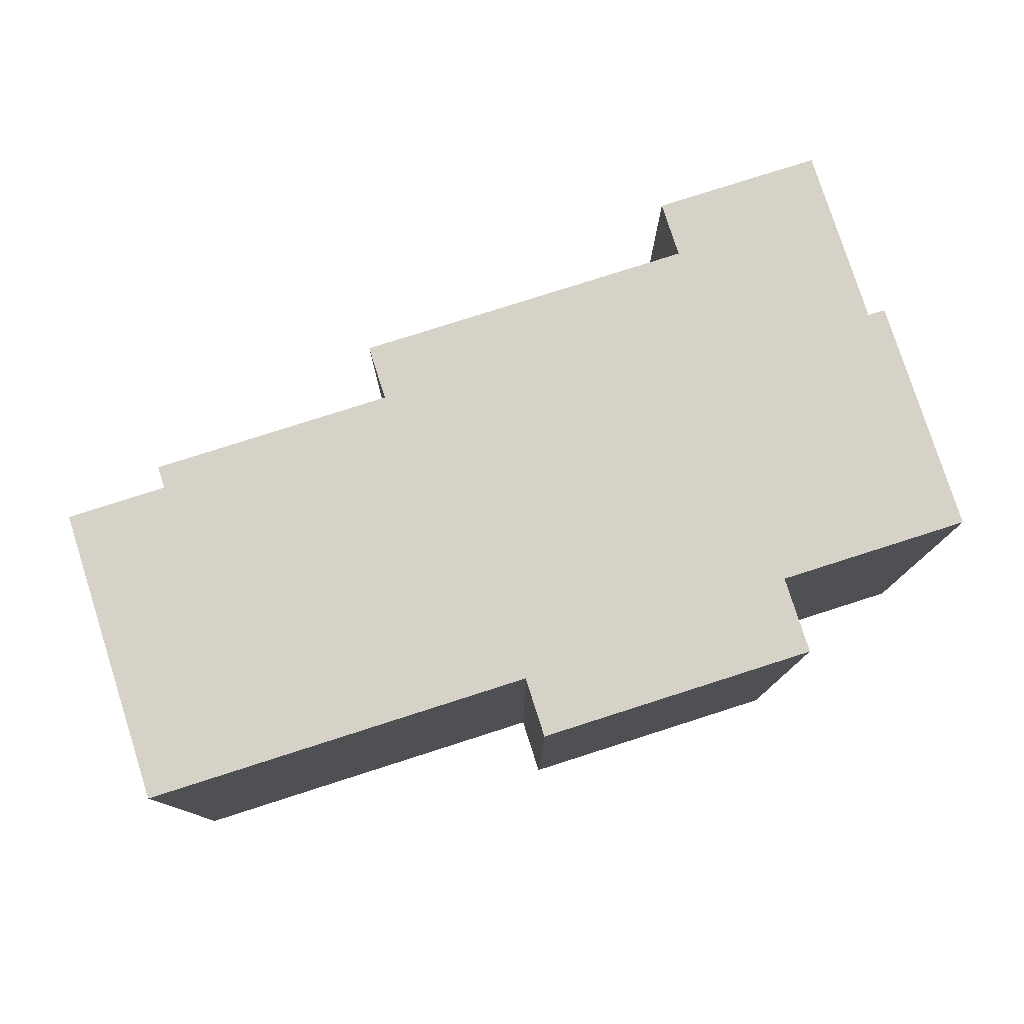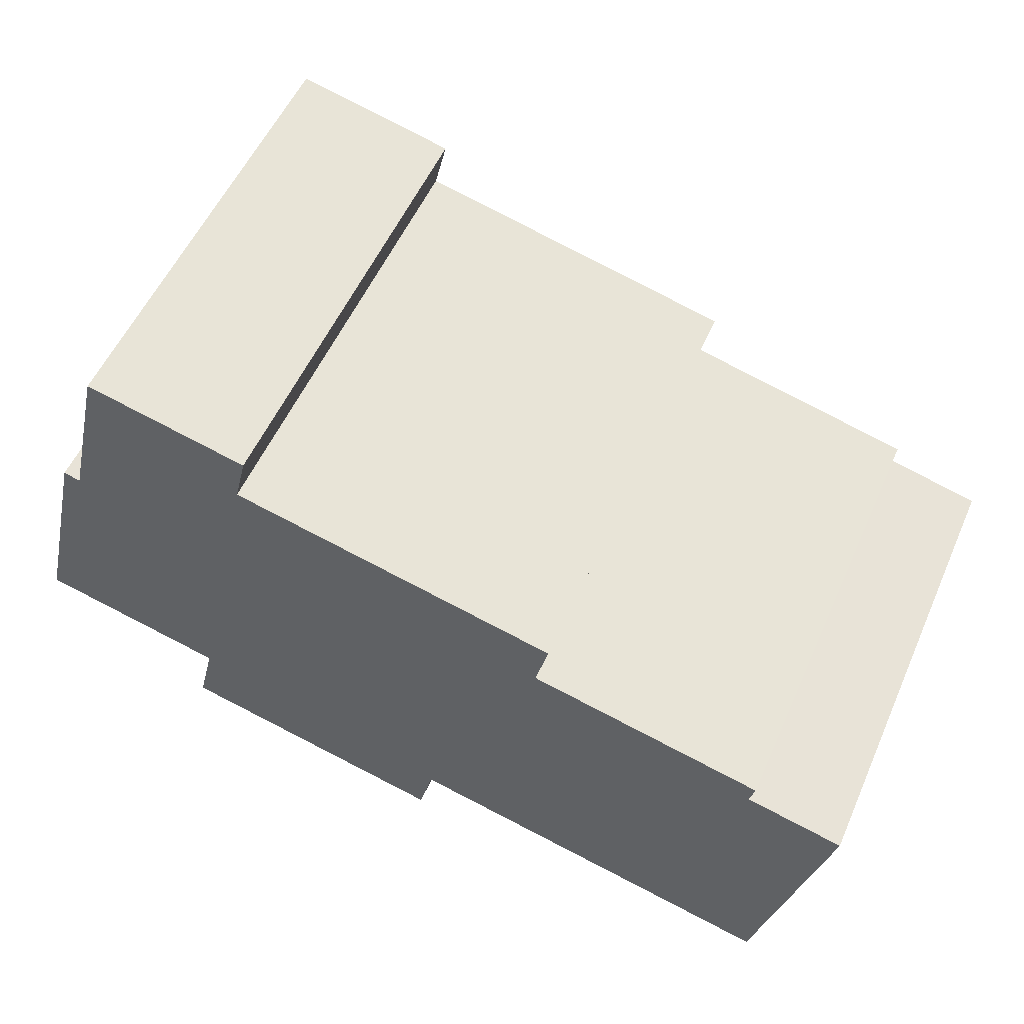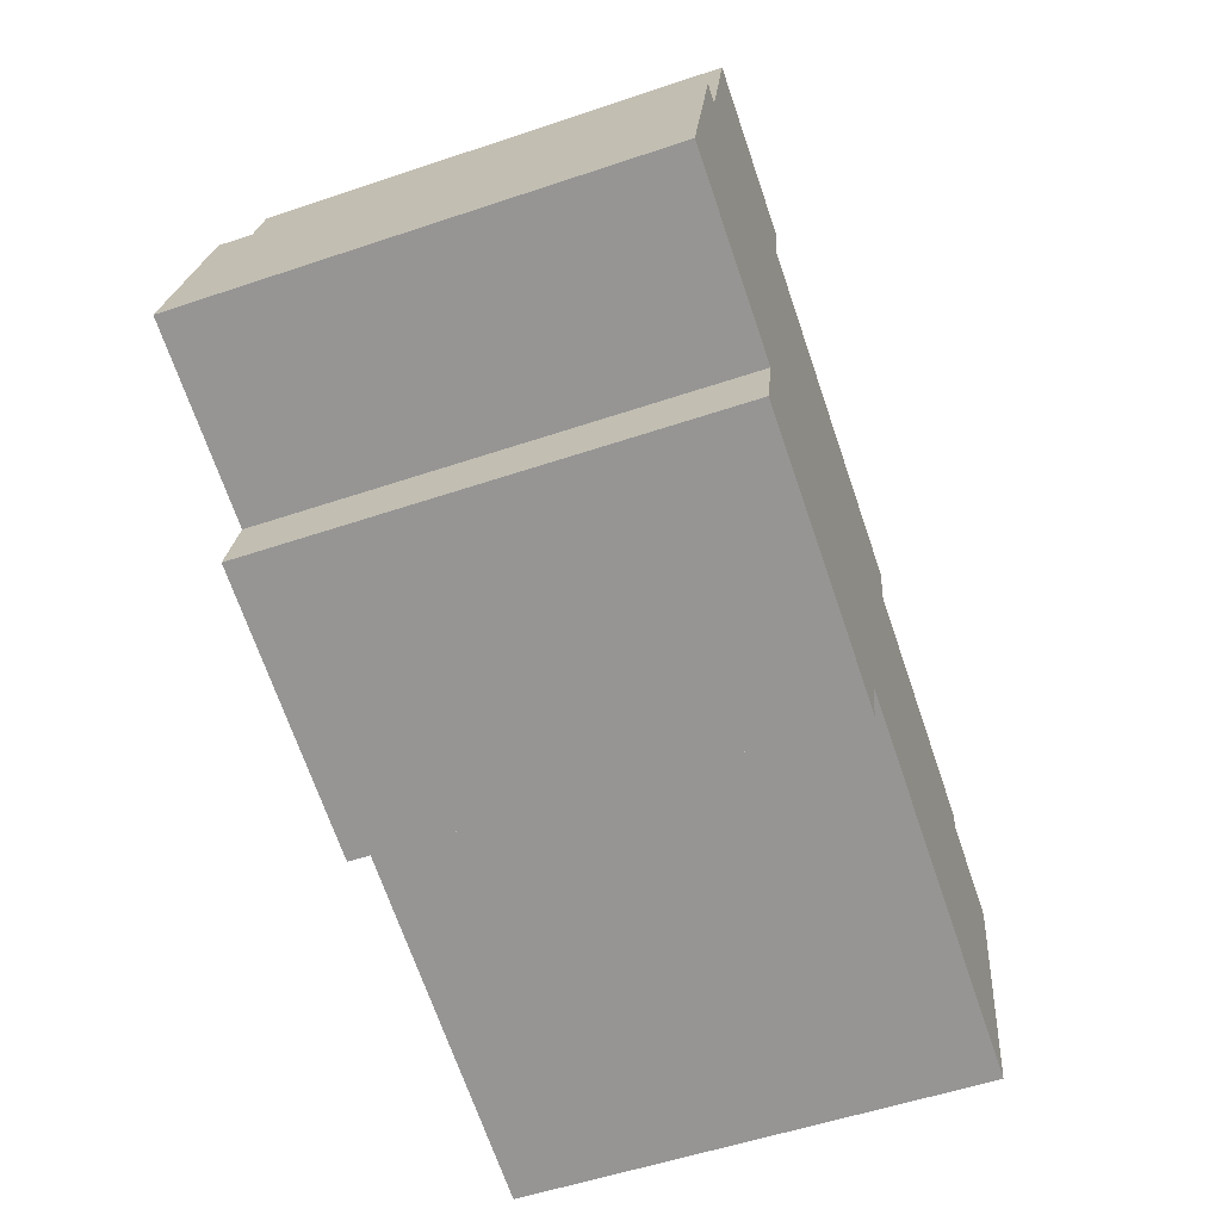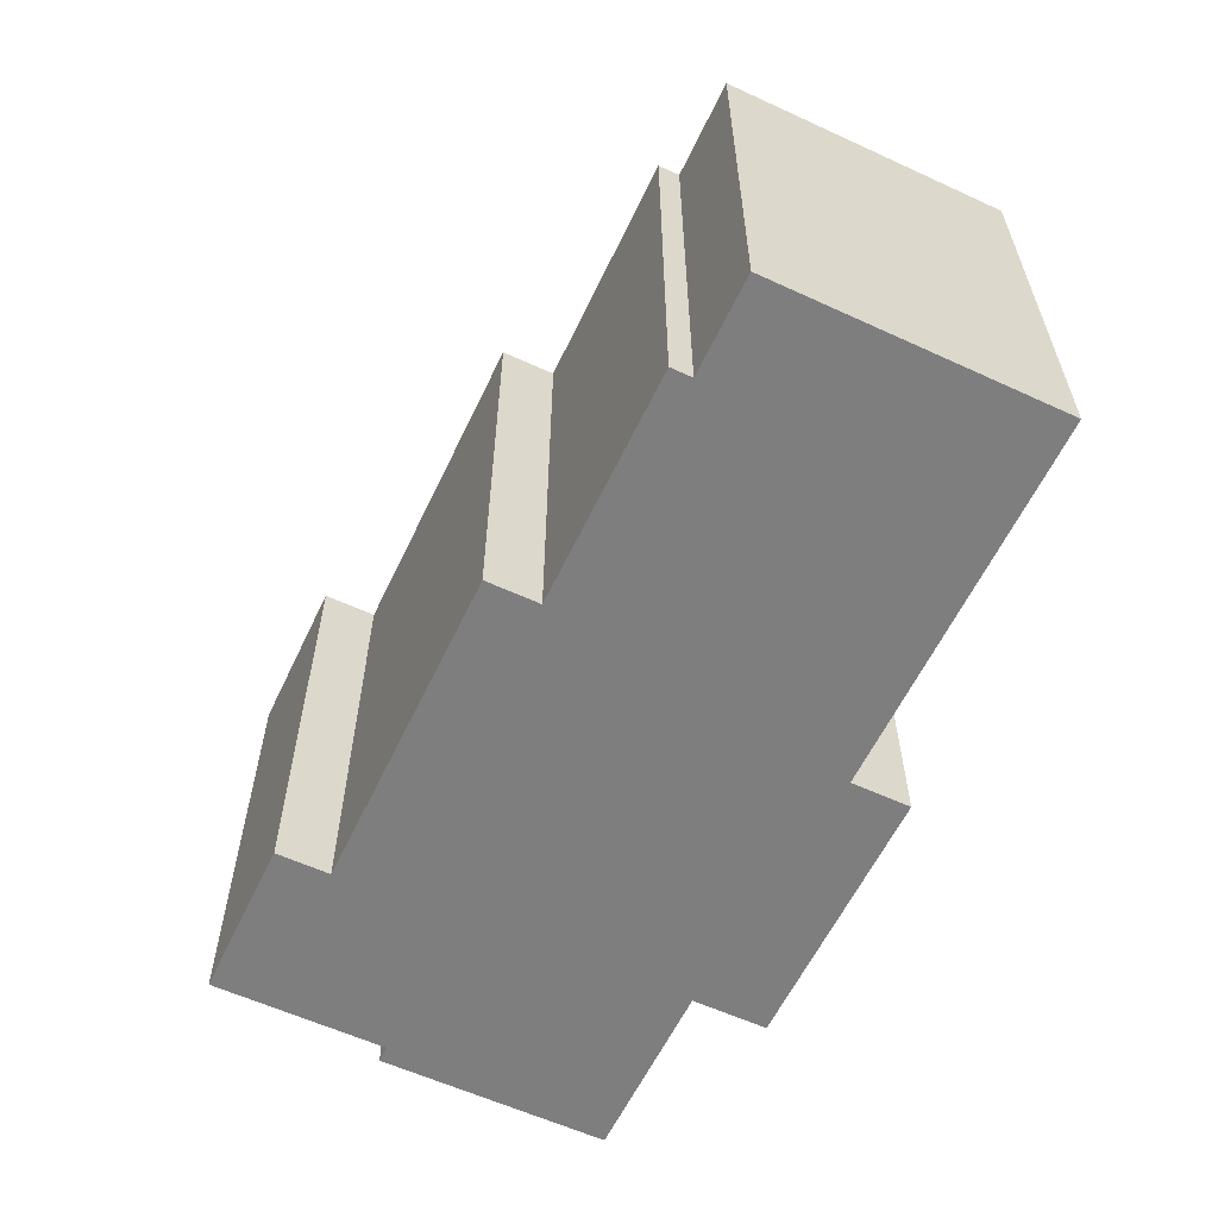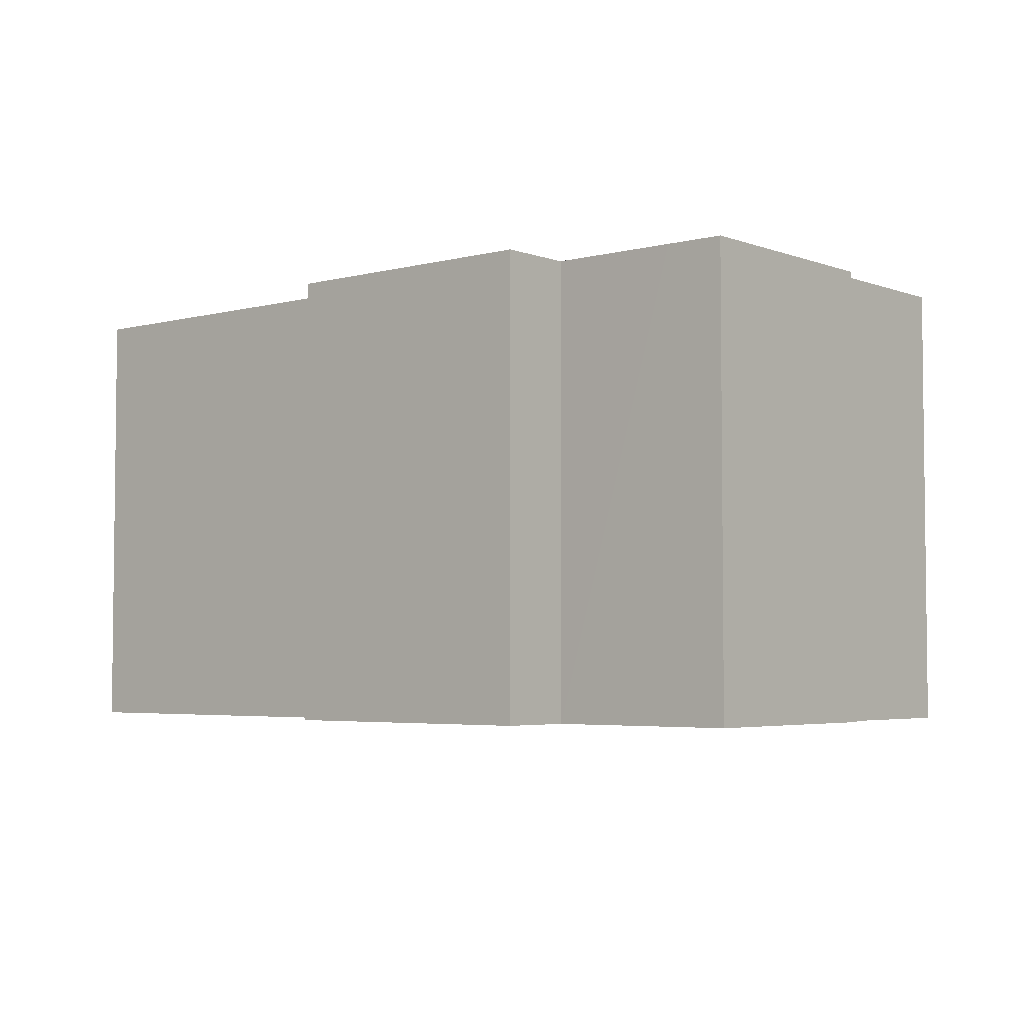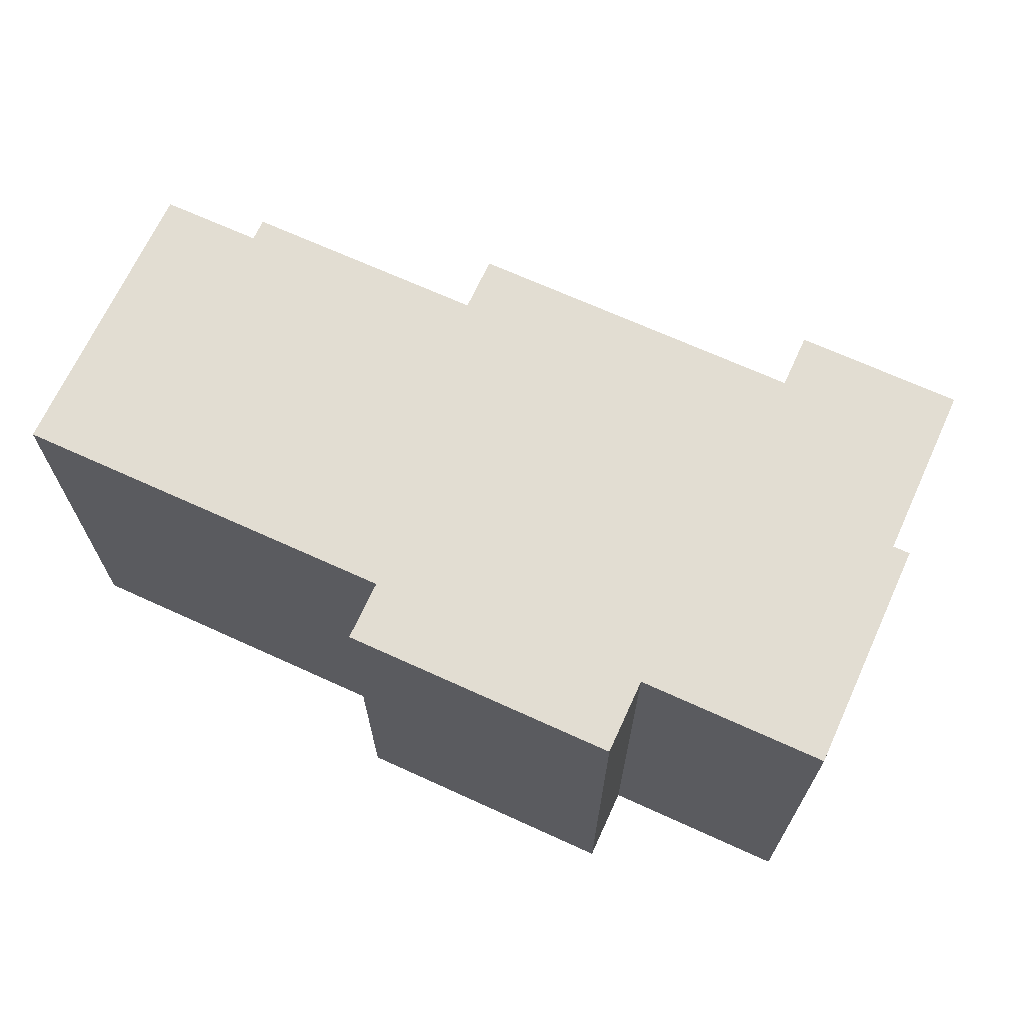
<metadata>
{"format":"obj","ext":"obj","renderer":"f3d","projection":"perspective","resolution":1024,"background":"white","views":[{"elev":78.6,"azim":175.9,"up":"+Y"},{"elev":54.4,"azim":23.6,"up":"+Z"},{"elev":-55.3,"azim":-70.5,"up":"+Z"},{"elev":-59.5,"azim":78.3,"up":"+Y"},{"elev":-4.1,"azim":-126.1,"up":"+Y"},{"elev":68.2,"azim":-141.8,"up":"+Y"}]}
</metadata>
<code>
v  21.68 11.89 -5.693
v  20.96 11.89 2.435
v  23.49 11.89 1.821
v  14.99 11.89 4.473
v  21.1 11.89 2.995
v  11.79 11.89 -3.298
v  6.821 11.89 7.92
v  15.33 11.89 5.859
v  11.43 11.89 -4.789
v  11.42 11.89 -4.836
v  4.837 11.89 -1.171
v  4.364 11.89 -3.126
v  6.845 11.89 8.018
v  2.964 11.89 10.32
v  7.158 11.89 9.308
v  1.51 11.89 -0.366
v  2.651 11.89 9.034
v  1.874 11.89 5.828
v  1.493 11.89 5.92
v  1.437 11.89 5.934
v  0 11.89 7.279e-16
v  1.437 -3.634e-16 5.934
v  1.874 -3.569e-16 5.828
v  1.493 -3.625e-16 5.92
v  2.964 -6.322e-16 10.32
v  7.158 -5.7e-16 9.308
v  6.821 -4.85e-16 7.92
v  15.33 -3.588e-16 5.859
v  14.99 -2.739e-16 4.473
v  21.1 -1.834e-16 2.995
v  20.96 -1.491e-16 2.435
v  23.49 -1.115e-16 1.821
v  2.651 -5.532e-16 9.034
v  4.364 1.914e-16 -3.126
v  4.837 7.17e-17 -1.171
v  0 0 0
v  6.845 -4.91e-16 8.018
v  21.68 3.486e-16 -5.693
v  11.79 2.019e-16 -3.298
v  11.42 2.961e-16 -4.836
v  11.43 2.932e-16 -4.789
v  1.51 2.241e-17 -0.366
g defaultobject
f 1 2 3
f 2 4 5
f 4 2 1
f 4 1 6
f 4 7 8
f 7 4 6
f 7 6 9
f 7 9 10
f 7 10 11
f 11 10 12
f 13 14 15
f 14 13 7
f 14 7 11
f 14 11 16
f 14 16 17
f 17 16 18
f 18 16 19
f 19 16 20
f 20 16 21
f 22 19 20
f 19 22 18
f 18 22 23
f 23 22 24
f 25 15 14
f 15 25 26
f 27 8 7
f 8 27 28
f 29 5 4
f 5 29 30
f 31 3 2
f 3 31 32
f 23 17 18
f 17 23 14
f 14 23 25
f 25 23 33
f 34 11 12
f 11 34 35
f 36 20 21
f 20 36 22
f 26 13 15
f 13 26 7
f 7 26 27
f 27 26 37
f 28 4 8
f 4 28 29
f 30 2 5
f 2 30 31
f 32 1 3
f 1 32 38
f 39 9 6
f 9 39 10
f 10 39 40
f 40 39 41
f 38 6 1
f 6 38 39
f 40 12 10
f 12 40 34
f 35 16 11
f 16 35 21
f 21 35 36
f 36 35 42
f 32 39 38
f 39 32 31
f 26 23 37
f 23 26 33
f 33 26 25
f 41 34 40
f 34 41 39
f 34 39 31
f 34 31 30
f 34 30 29
f 34 29 35
f 35 29 42
f 42 29 28
f 42 28 36
f 36 28 27
f 36 27 23
f 36 23 24
f 36 24 22
f 23 27 37

</code>
